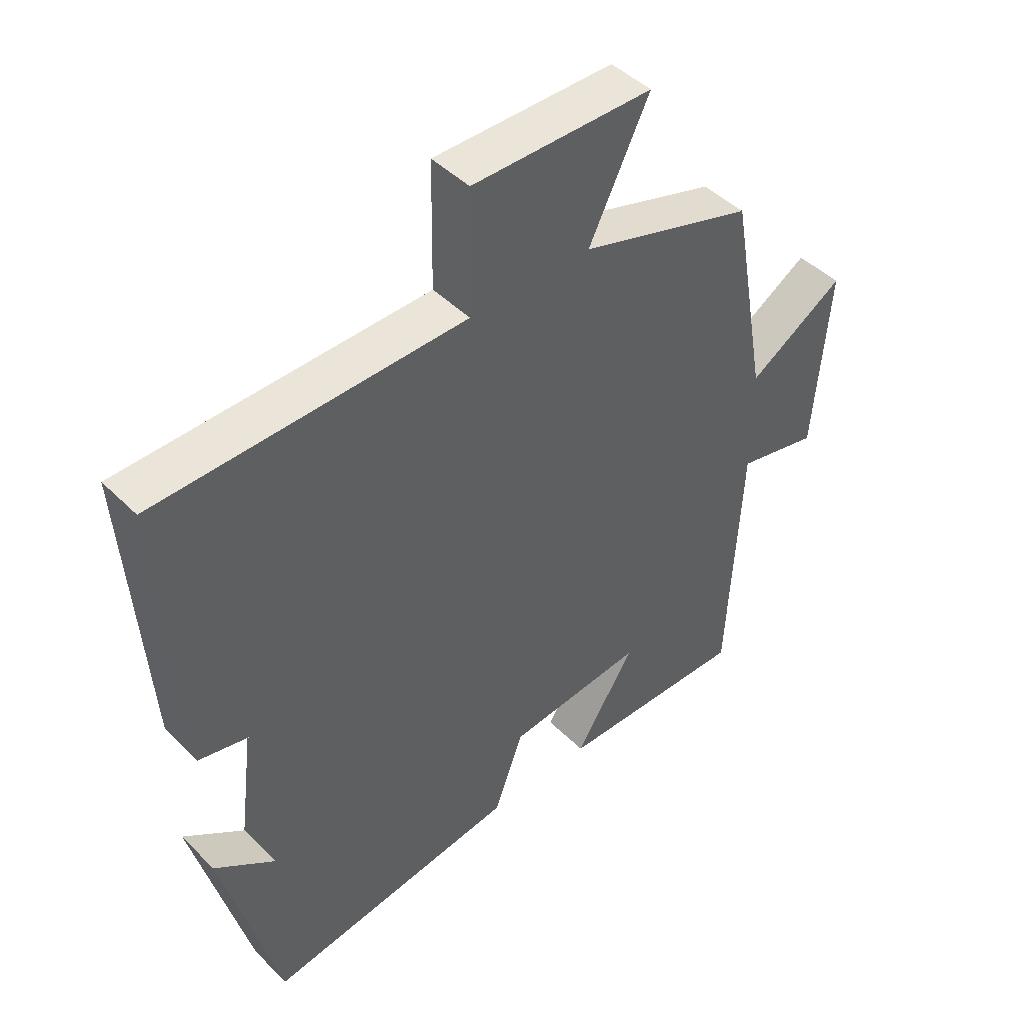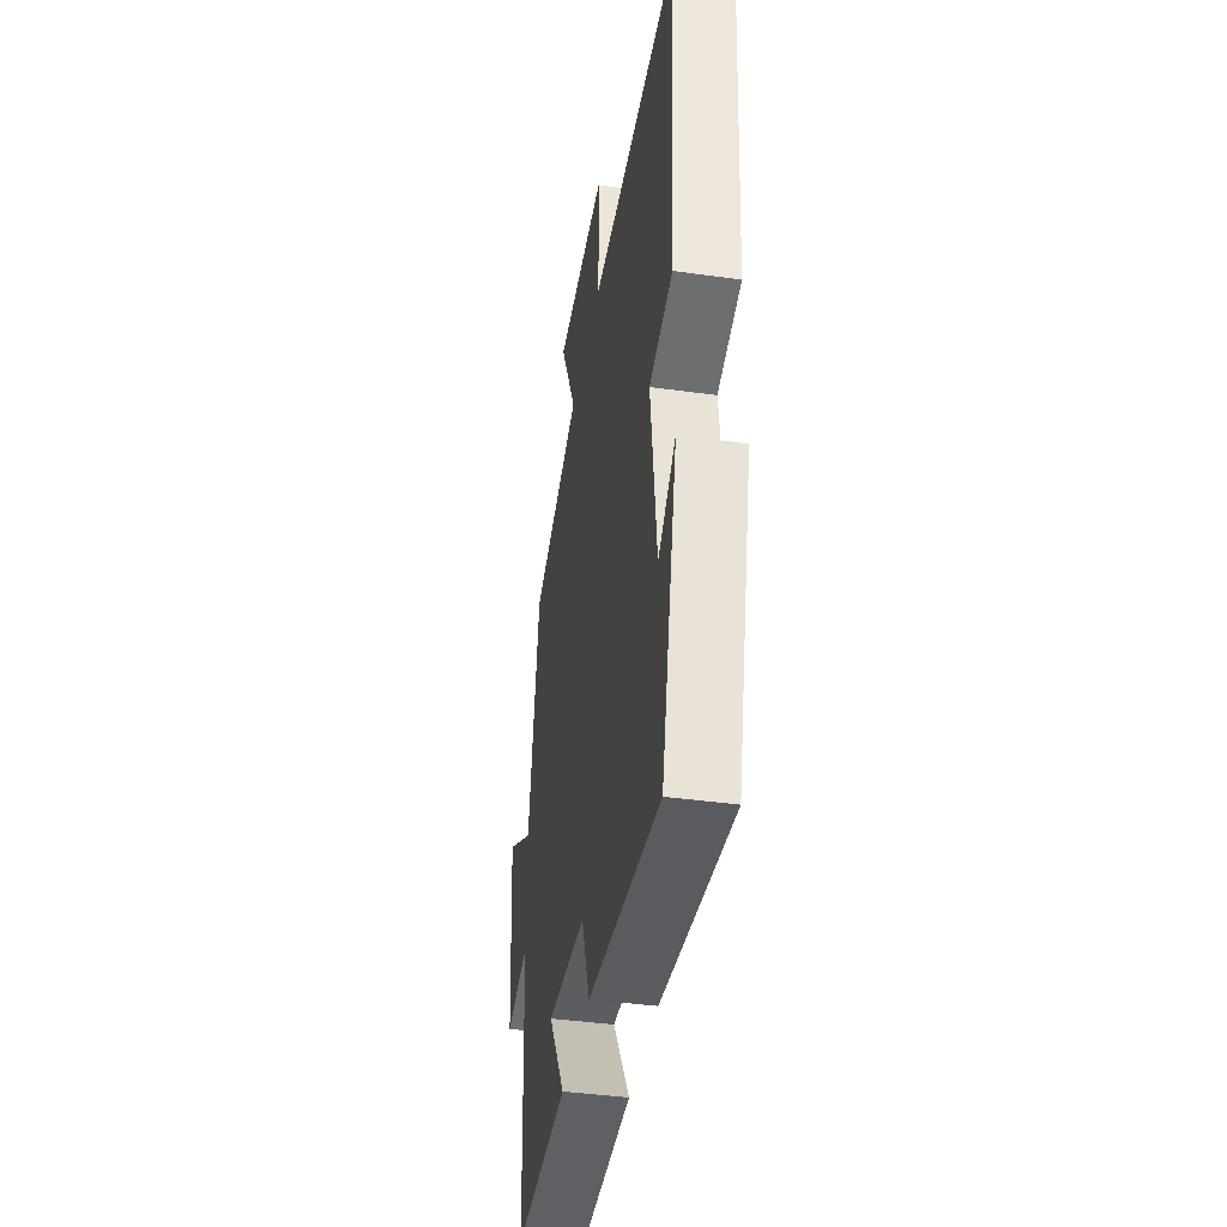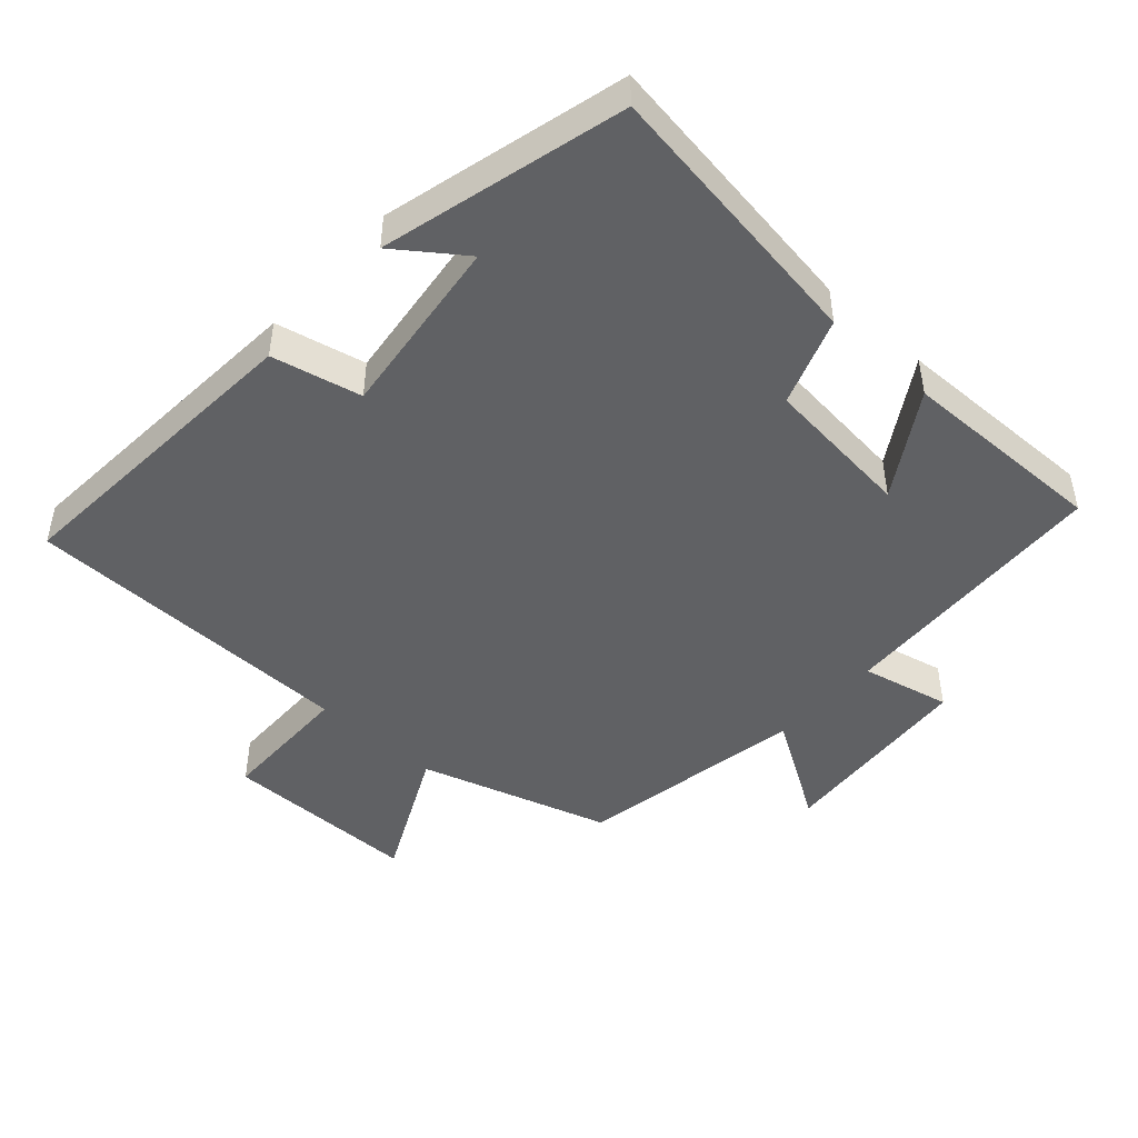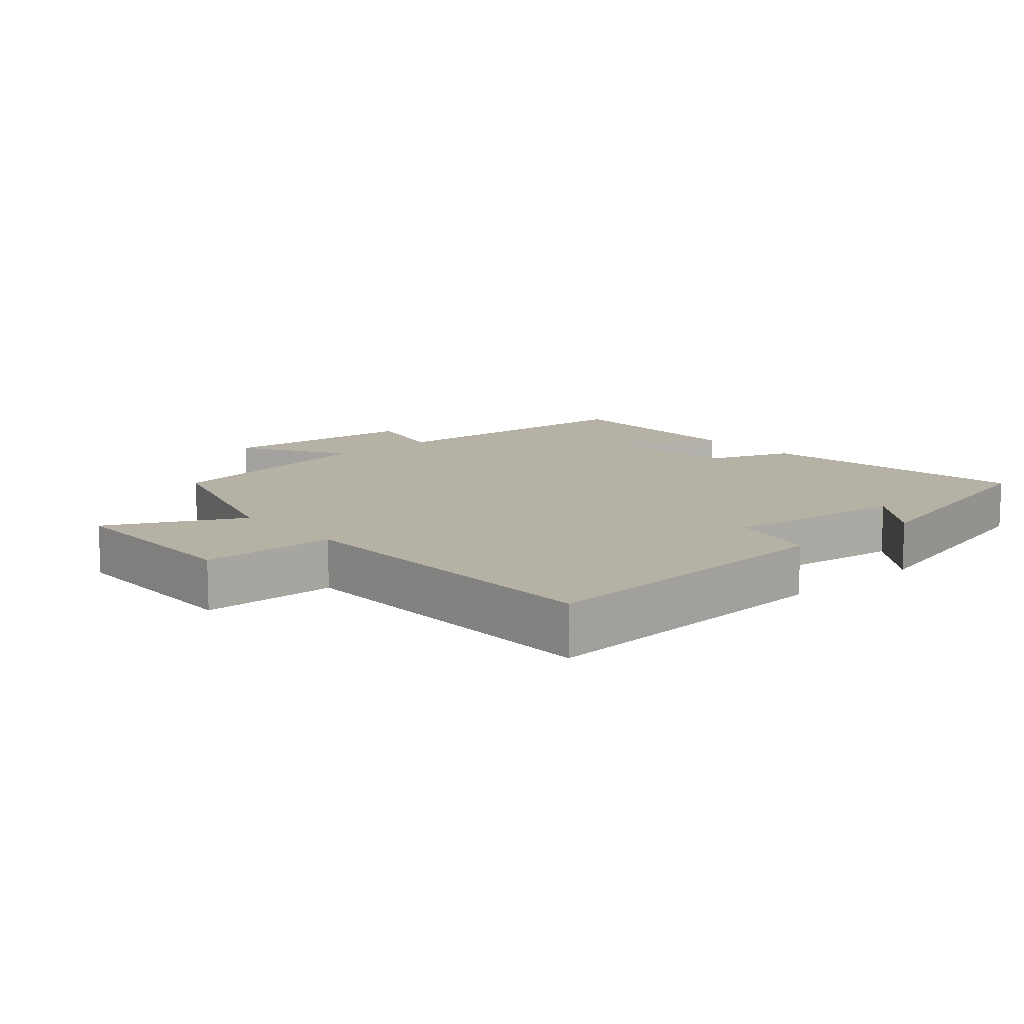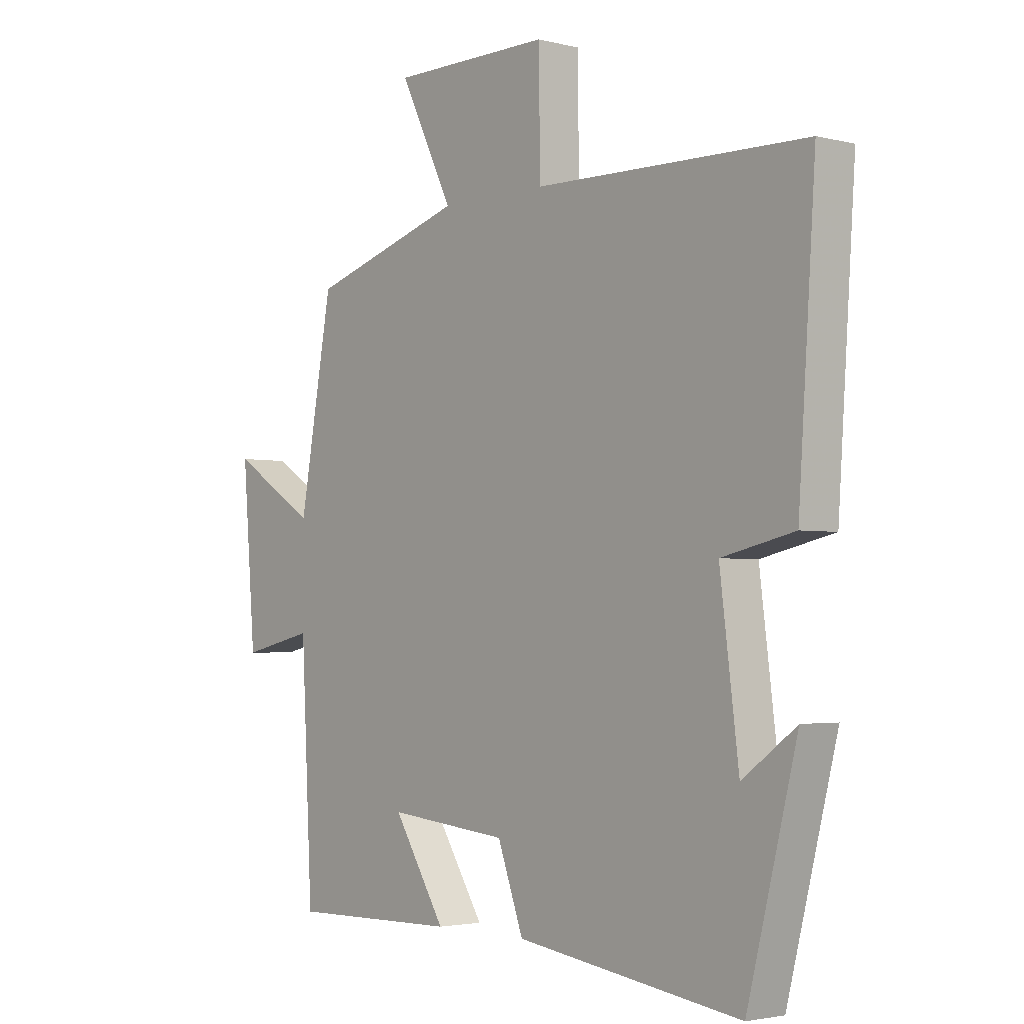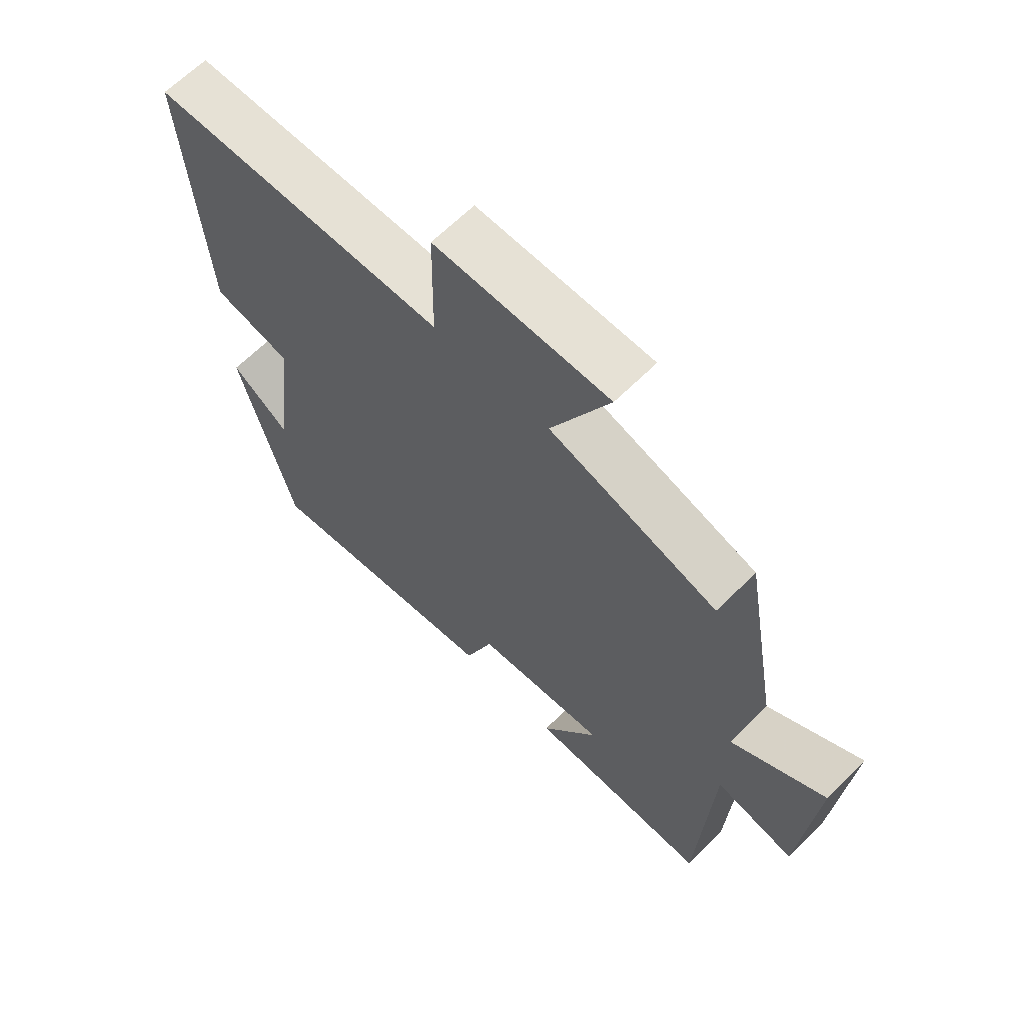
<metadata>
{"format":"obj","ext":"obj","renderer":"f3d","projection":"perspective","resolution":1024,"background":"white","views":[{"elev":45.5,"azim":138.5,"up":"+Z"},{"elev":-41.4,"azim":80.5,"up":"+Z"},{"elev":-46.9,"azim":137.8,"up":"+Y"},{"elev":11.8,"azim":49.0,"up":"+Y"},{"elev":-2.7,"azim":49.5,"up":"+Z"},{"elev":64.7,"azim":-135.0,"up":"+Z"}]}
</metadata>
<code>
v 0.531 0.07 0.492
v 0.5 0.07 0.027
v 0.368 0.07 -0.003
v 0.402 0.07 -0.273
v 0.5 0.07 -0.201
v 0.409 0.07 -0.559
v -0.001 0.07 -0.5
v -0.048 0.07 -0.37
v -0.268 0.07 -0.348
v -0.173 0.07 -0.5
v -0.479 0.07 -0.506
v -0.5 0.07 -0.096
v -0.631 0.07 -0.126
v -0.655 0.07 0.172
v -0.5 0.07 0.076
v -0.44 0.07 0.413
v -0.159 0.07 0.5
v -0.256 0.07 0.697
v 0.034 0.07 0.699
v 0.037 0.07 0.5
v 0.531 0 0.492
v 0.5 0 0.027
v 0.368 0 -0.003
v 0.402 0 -0.273
v 0.5 0 -0.201
v 0.409 0 -0.559
v -0.001 0 -0.5
v -0.048 0 -0.37
v -0.268 0 -0.348
v -0.173 0 -0.5
v -0.479 0 -0.506
v -0.5 0 -0.096
v -0.631 0 -0.126
v -0.655 0 0.172
v -0.5 0 0.076
v -0.44 0 0.413
v -0.159 0 0.5
v -0.256 0 0.697
v 0.034 0 0.699
v 0.037 0 0.5
f 17 18 19 20
f 1 2 3
f 20 1 3
f 17 20 3
f 16 17 3
f 15 16 3
f 12 13 14 15
f 12 15 3 4
f 9 10 11 12
f 8 9 12 4
f 7 8 4
f 6 7 4
f 4 5 6
f 40 39 38 37
f 23 22 21
f 23 21 40
f 23 40 37
f 23 37 36
f 23 36 35
f 35 34 33 32
f 24 23 35 32
f 32 31 30 29
f 24 32 29 28
f 24 28 27
f 24 27 26
f 26 25 24
f 1 21 22 2
f 2 22 23 3
f 3 23 24 4
f 4 24 25 5
f 5 25 26 6
f 6 26 27 7
f 7 27 28 8
f 8 28 29 9
f 9 29 30 10
f 10 30 31 11
f 11 31 32 12
f 12 32 33 13
f 13 33 34 14
f 14 34 35 15
f 15 35 36 16
f 16 36 37 17
f 17 37 38 18
f 18 38 39 19
f 19 39 40 20
f 20 40 21 1

</code>
